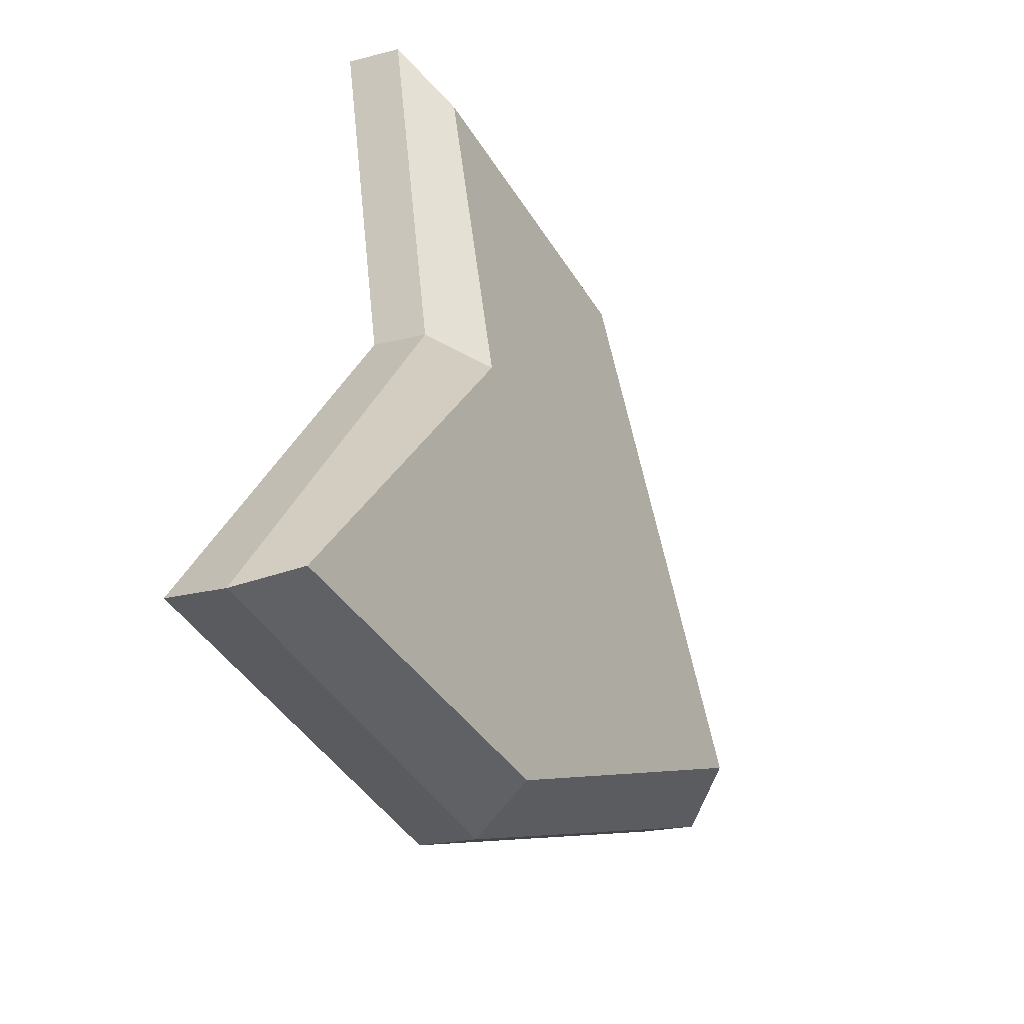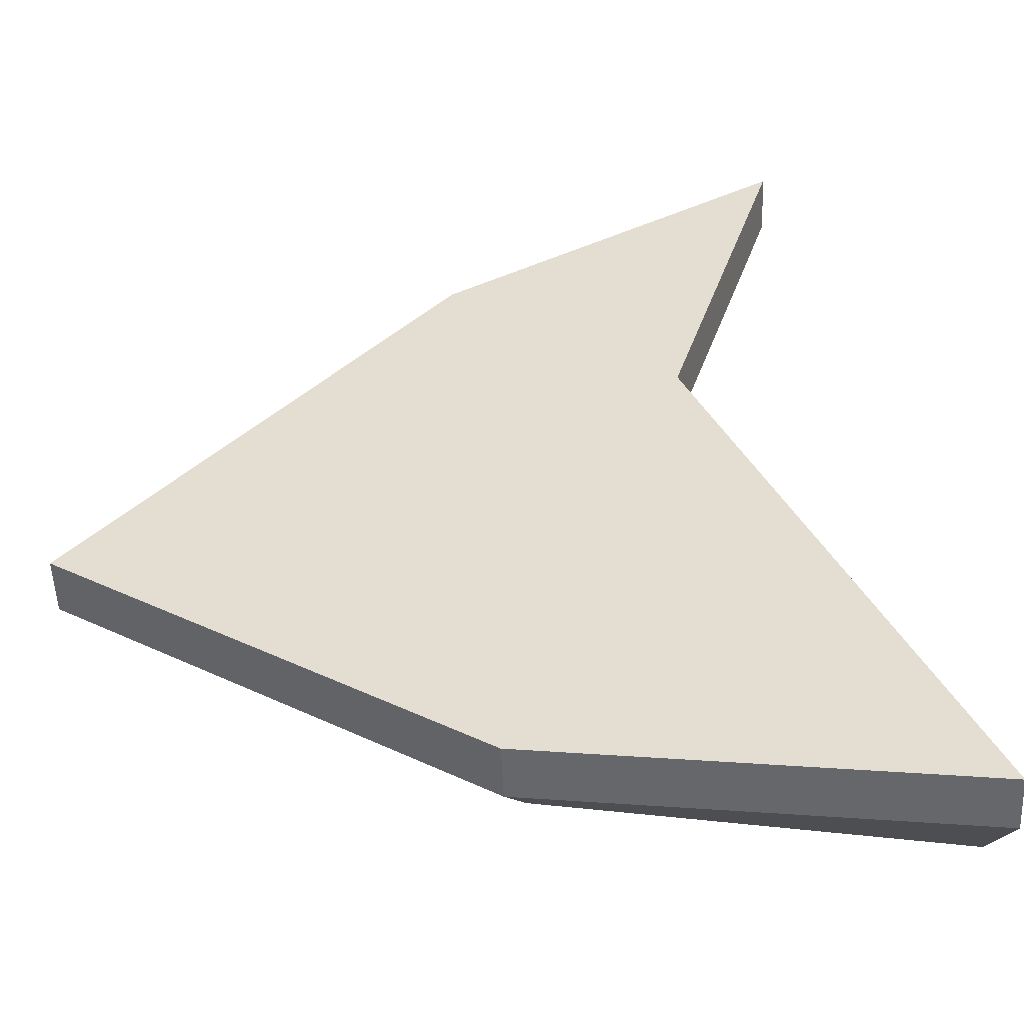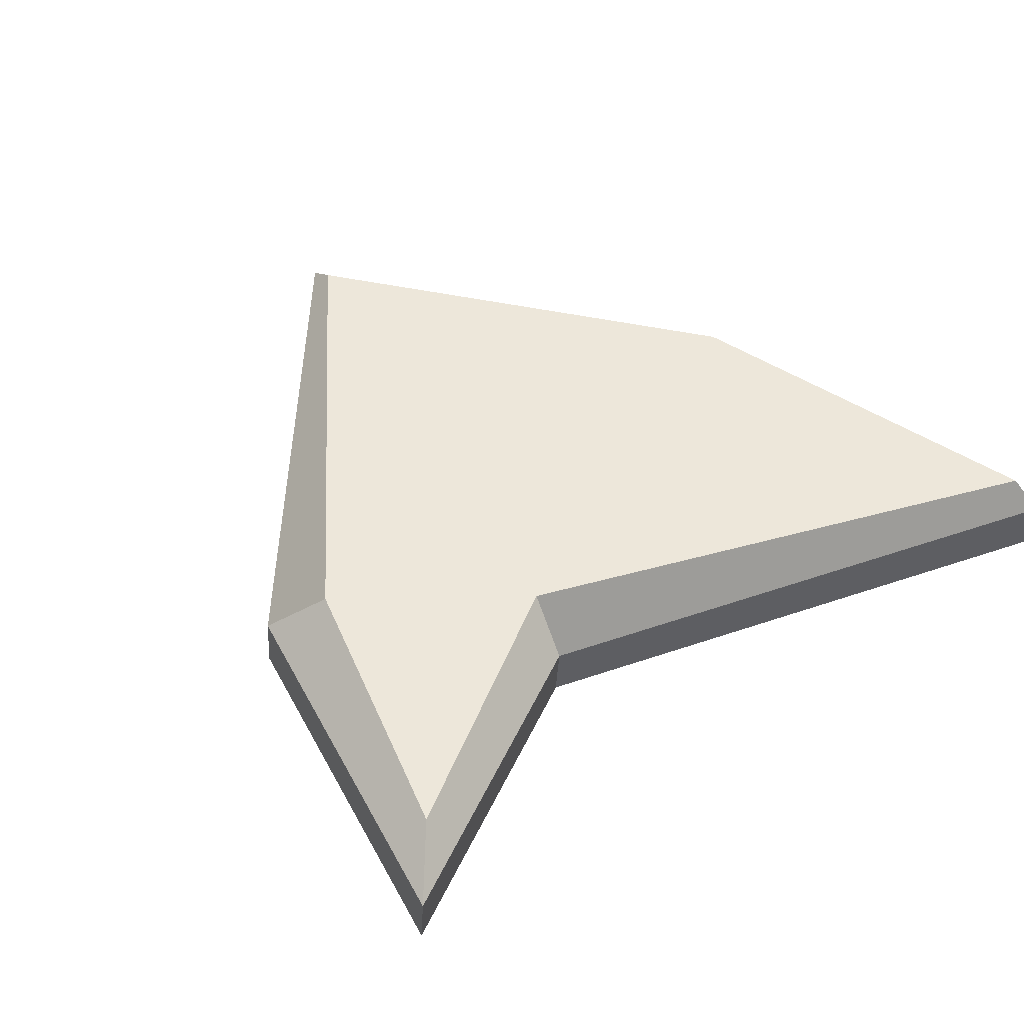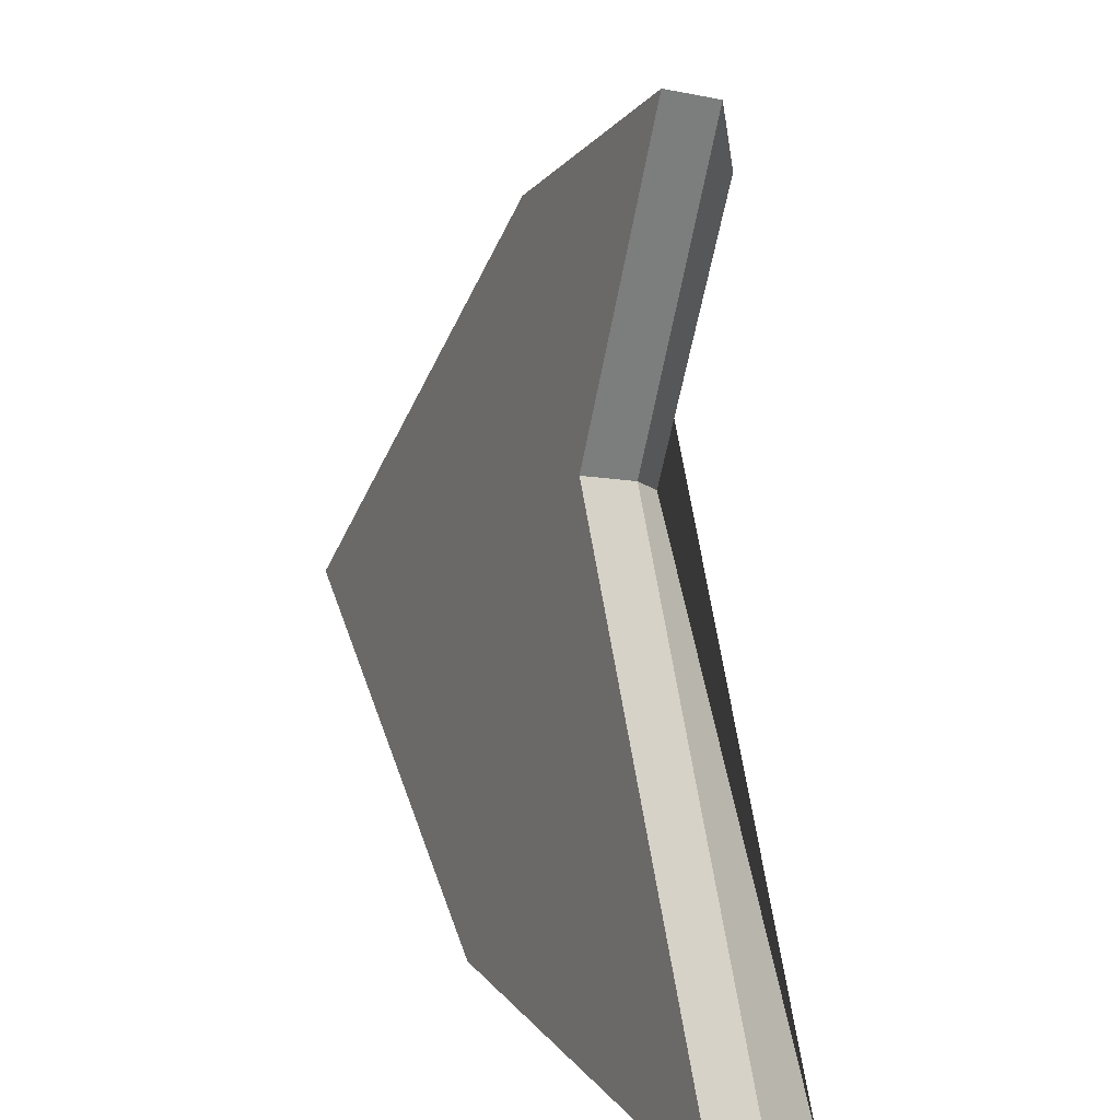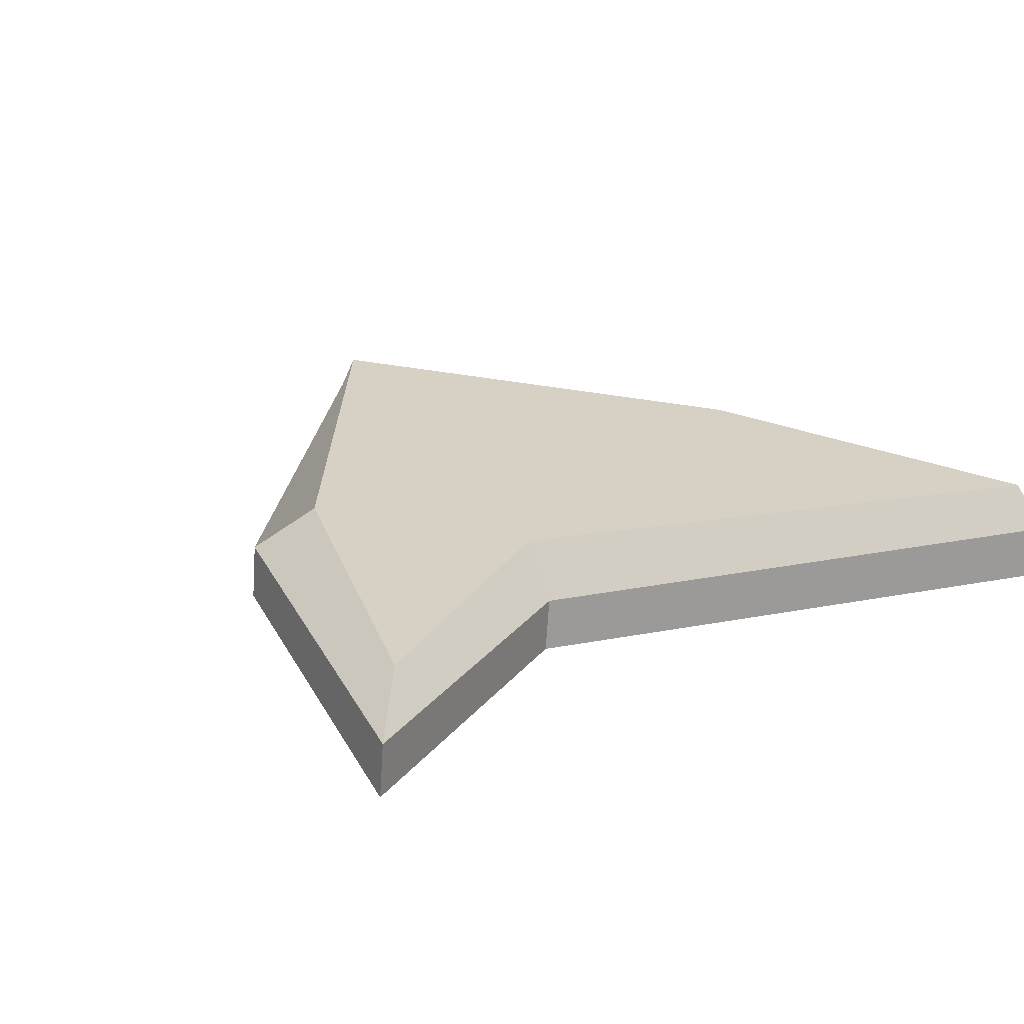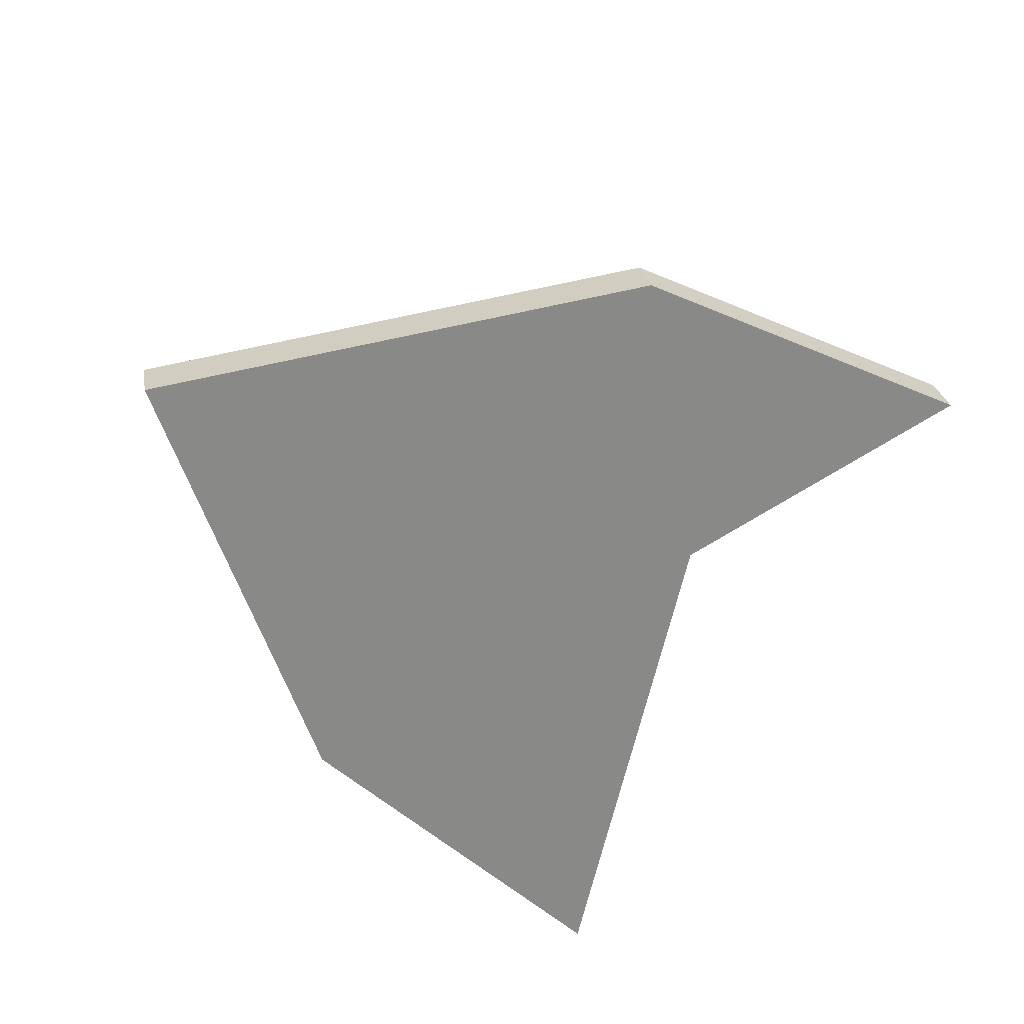
<metadata>
{"format":"obj","ext":"obj","renderer":"f3d","projection":"perspective","resolution":1024,"background":"white","views":[{"elev":-42.7,"azim":119.3,"up":"+Z"},{"elev":-43.5,"azim":7.6,"up":"+Z"},{"elev":57.4,"azim":43.9,"up":"+Y"},{"elev":11.7,"azim":66.7,"up":"+Z"},{"elev":29.4,"azim":47.6,"up":"+Y"},{"elev":-58.6,"azim":-38.5,"up":"+Y"}]}
</metadata>
<code>
o prop_v2_12_Plane.007
v -0.4597 0.04822 -0.3242
v -0.4145 0.04472 -0.3105
v -0.5083 0.03897 -0.3781
v -0.3935 0.04179 -0.4213
v -0.4509 0.03712 -0.4147
v -0.4284 0.04186 -0.3522
v -0.5013 0.04689 -0.3752
v -0.4541 0.05439 -0.3309
v -0.4215 0.04958 -0.3184
v -0.4356 0.04761 -0.3548
v -0.3972 0.04876 -0.4186
v -0.4492 0.04488 -0.4101
v -0.5077 0.03171 -0.3768
v -0.4591 0.04096 -0.3229
v -0.4139 0.03746 -0.3093
v -0.4278 0.0346 -0.351
v -0.3929 0.03454 -0.4201
v -0.4502 0.02986 -0.4135
f 3 5 18 13
f 8 9 10 11 12 7
f 5 3 7 12
f 1 2 9 8
f 4 5 12 11
f 6 4 11 10
f 3 1 8 7
f 2 6 10 9
f 14 13 18 17 16 15
f 2 1 14 15
f 5 4 17 18
f 4 6 16 17
f 1 3 13 14
f 6 2 15 16

</code>
